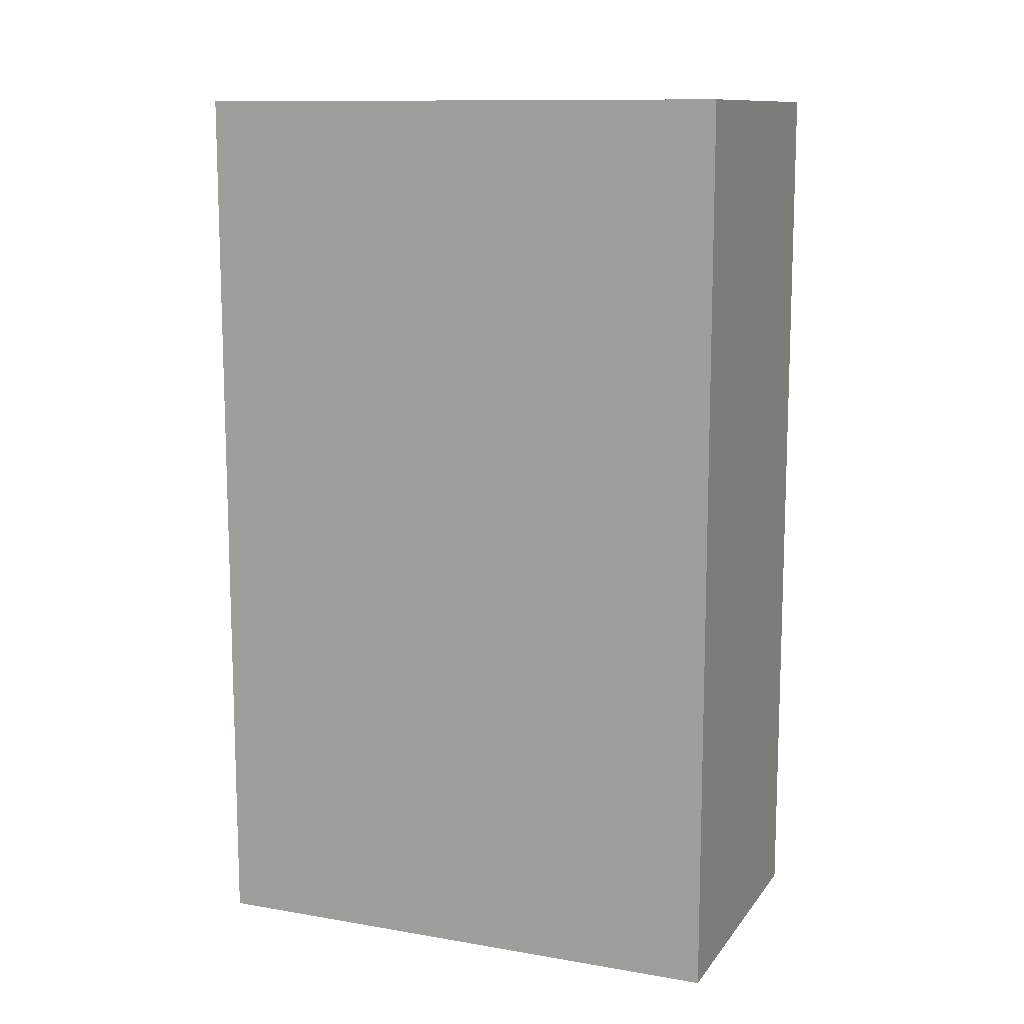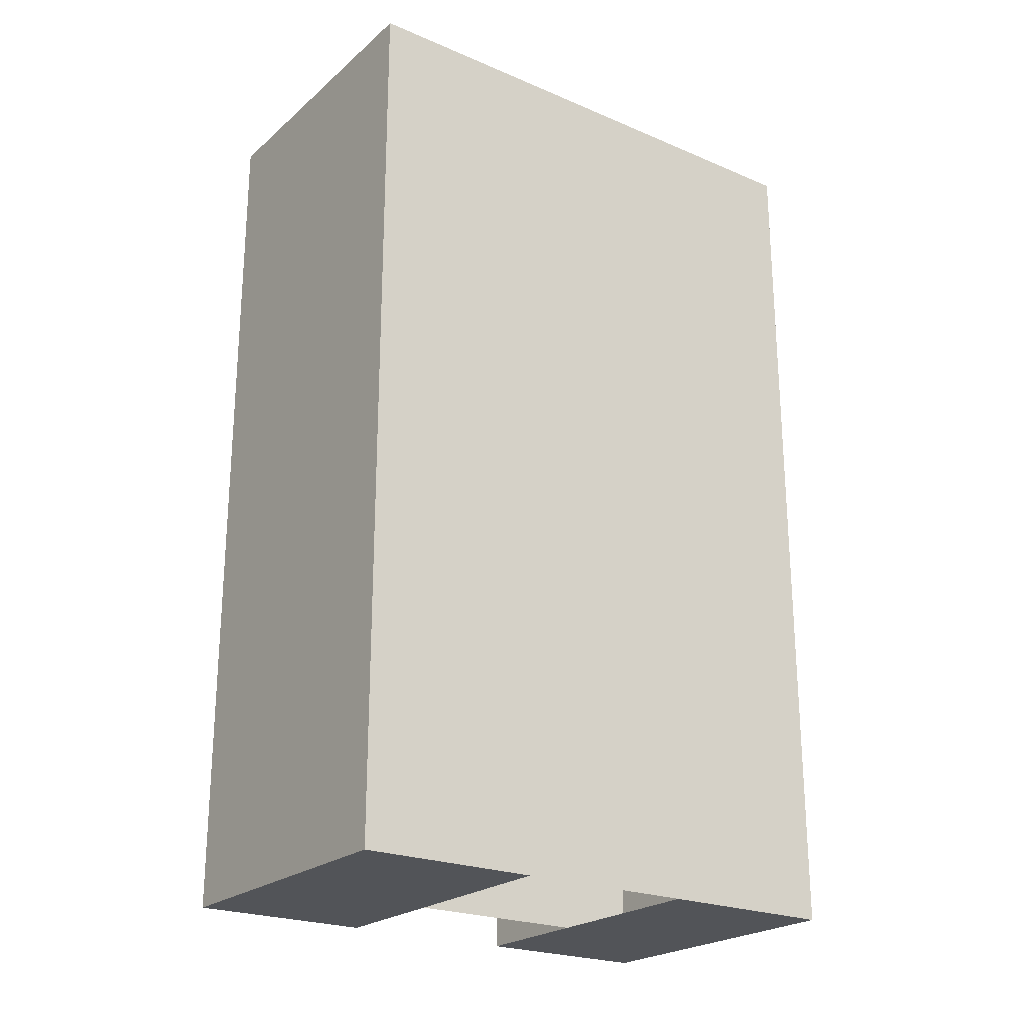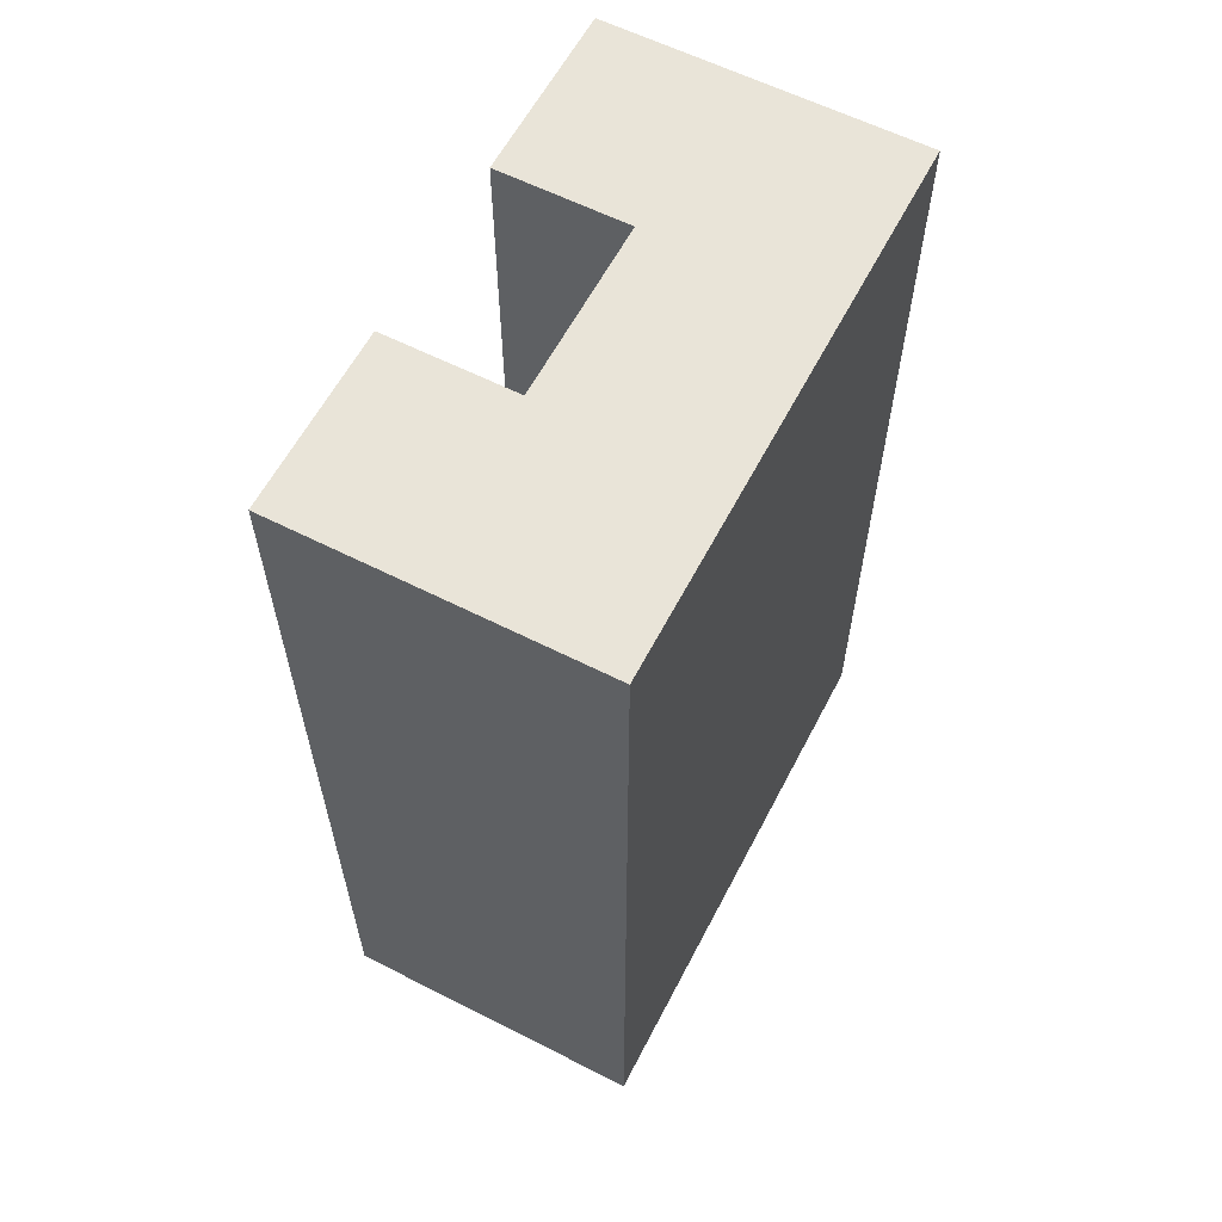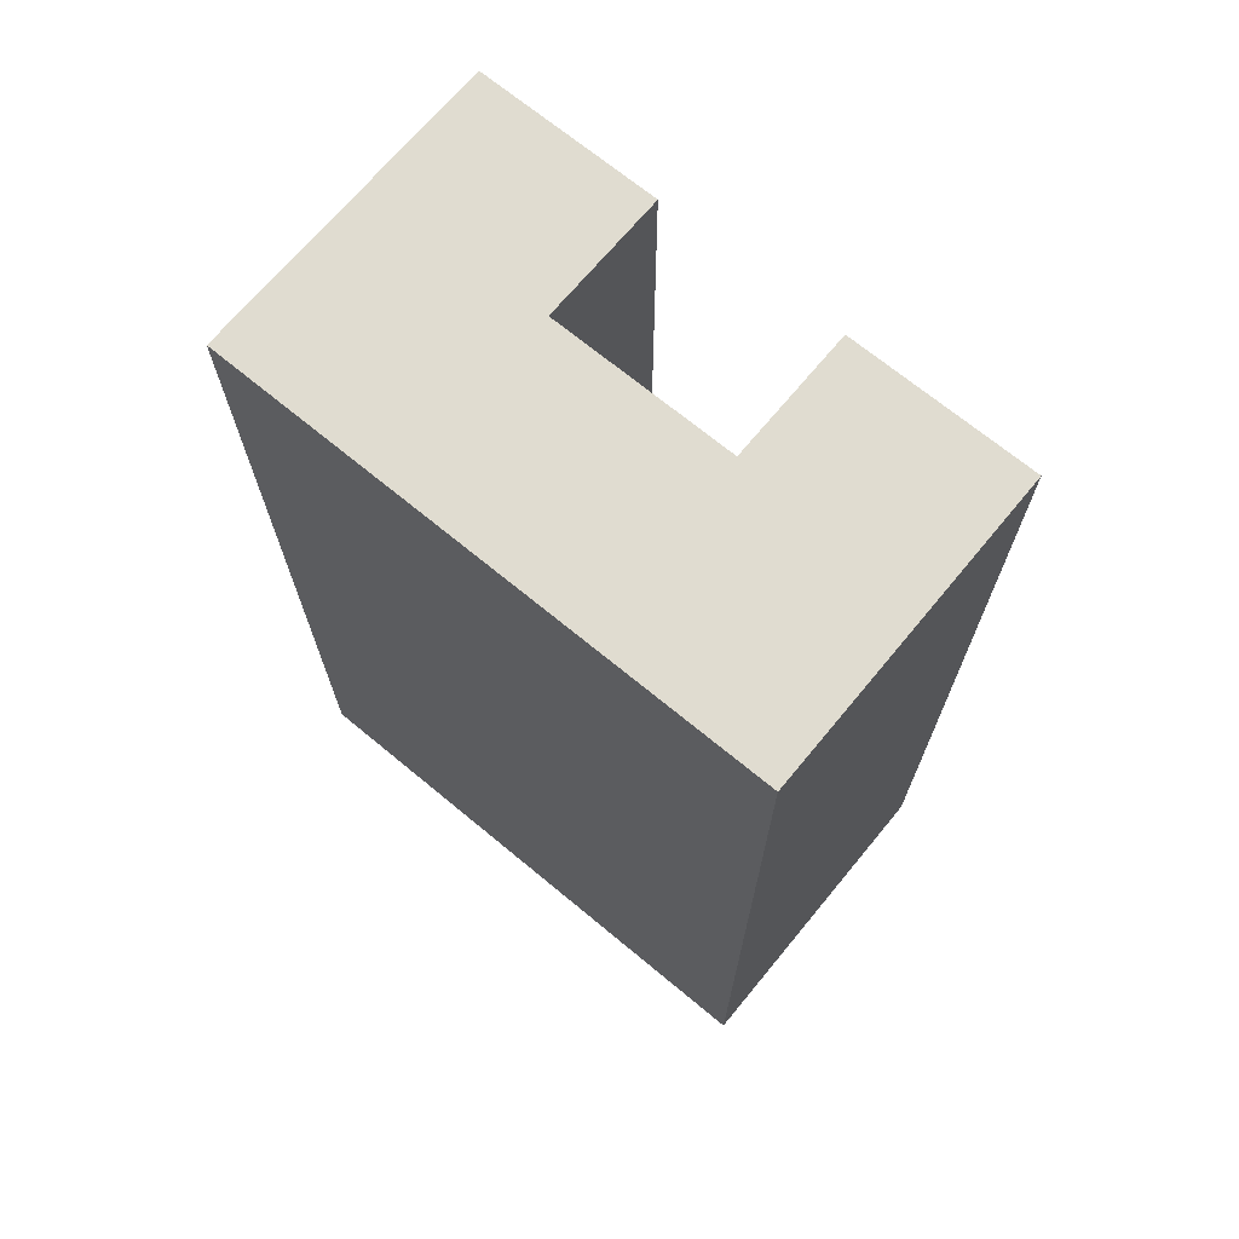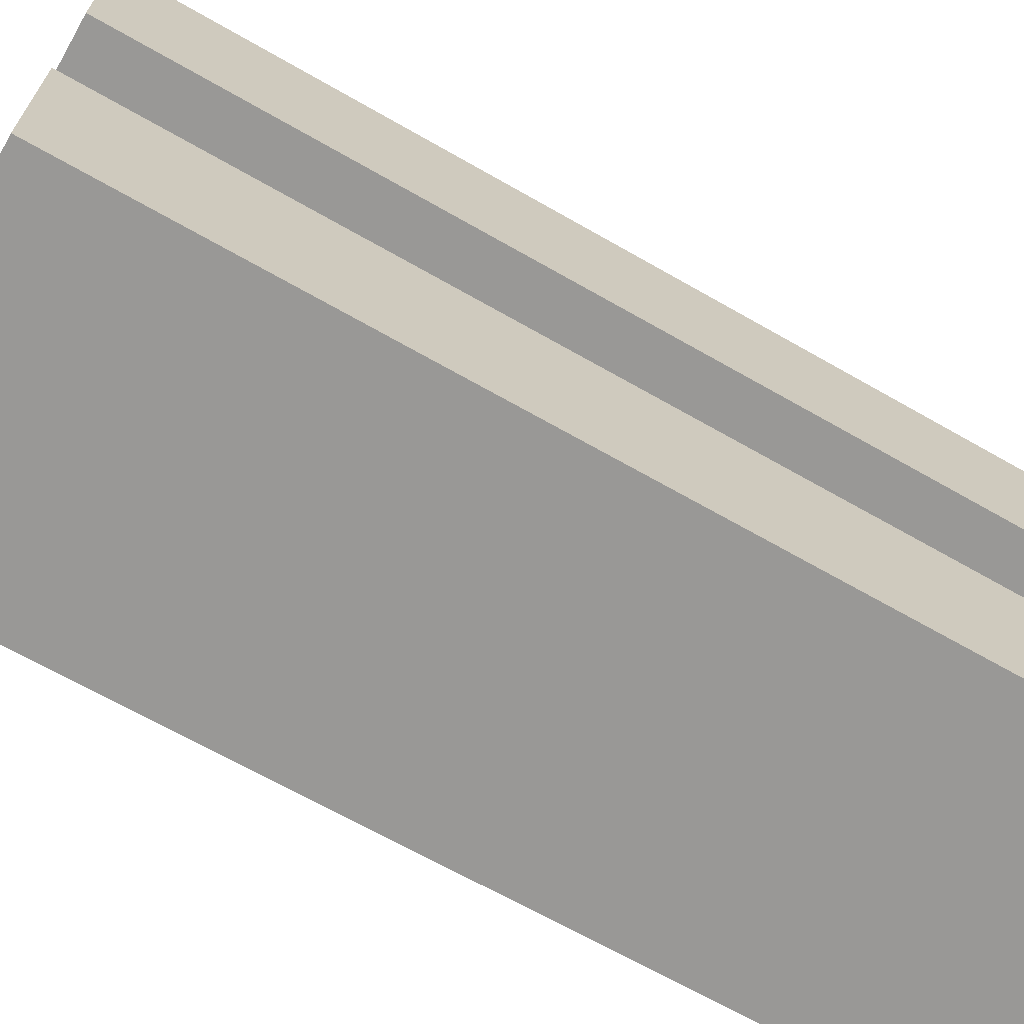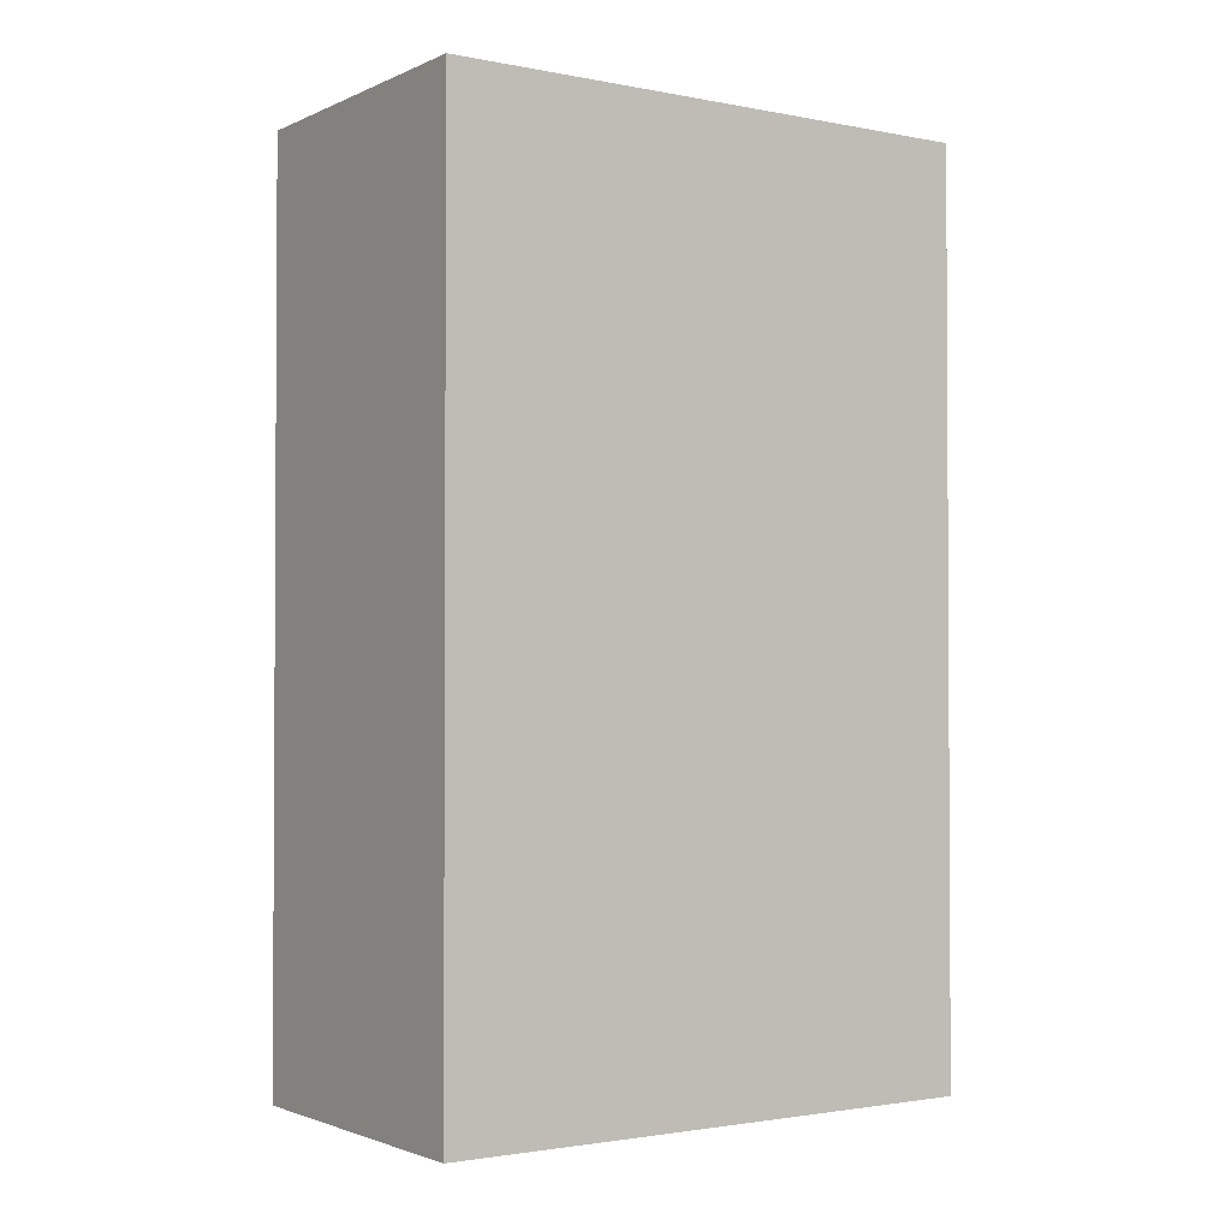
<metadata>
{"format":"obj","ext":"obj","renderer":"f3d","projection":"perspective","resolution":1024,"background":"white","views":[{"elev":11.6,"azim":113.8,"up":"+Y"},{"elev":-23.2,"azim":55.9,"up":"+Y"},{"elev":60.4,"azim":28.9,"up":"+Y"},{"elev":69.7,"azim":131.1,"up":"+Y"},{"elev":-67.2,"azim":-119.9,"up":"+Z"},{"elev":-1.9,"azim":57.3,"up":"+Y"}]}
</metadata>
<code>
g default
v 149.5 -0.5 11.12
v 149.7 -0.5 21.34
v 150 -0.5 31.56
v 150.3 -0.5 41.78
v 149.5 49.95 11.12
v 149.7 49.95 21.34
v 150 49.95 31.56
v 150.3 49.95 41.78
v 167 49.95 10.66
v 167.3 49.95 20.88
v 167.6 49.95 31.1
v 167.8 49.95 41.32
v 167 -0.5 10.66
v 167.3 -0.5 20.88
v 167.6 -0.5 31.1
v 167.8 -0.5 41.32
v 157 -0.5 21.15
v 157.3 -0.5 31.37
v 157.3 49.95 31.37
v 157 49.95 21.15
g building24 group19
f 1 2 6 5
f 17 18 19 20
f 3 4 8 7
f 5 6 10 9
f 7 8 12 11
f 9 10 14 13
f 10 11 15 14
f 11 12 16 15
f 13 14 2 1
f 15 16 4 3
f 4 16 12 8
f 13 1 5 9
f 3 7 19 18
f 6 2 17 20
f 11 10 20 19

</code>
